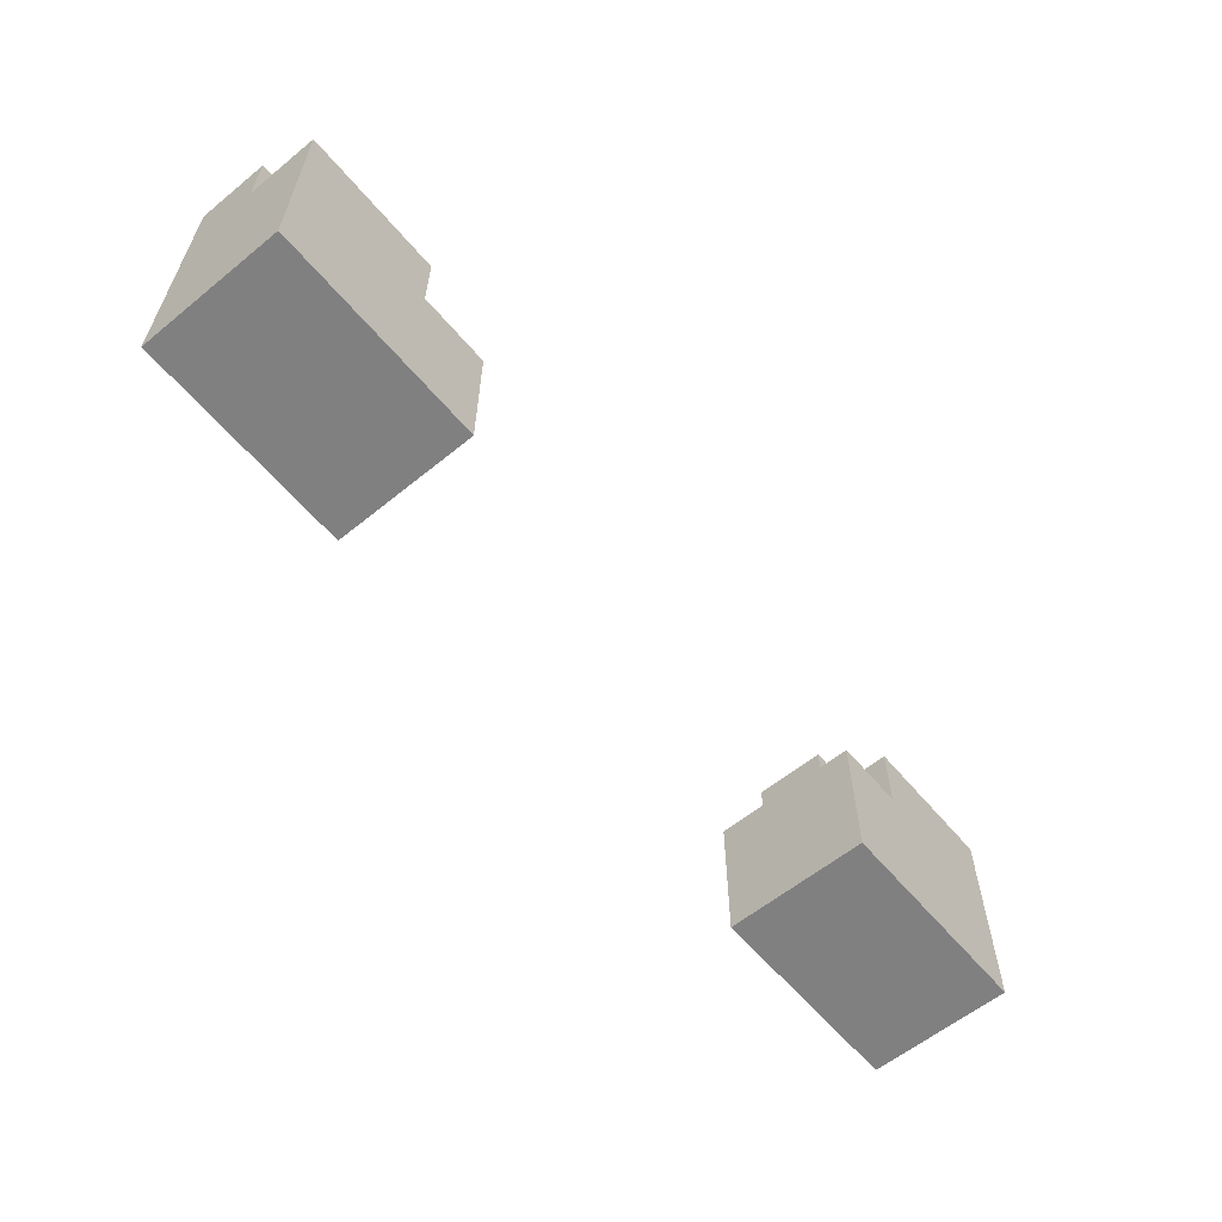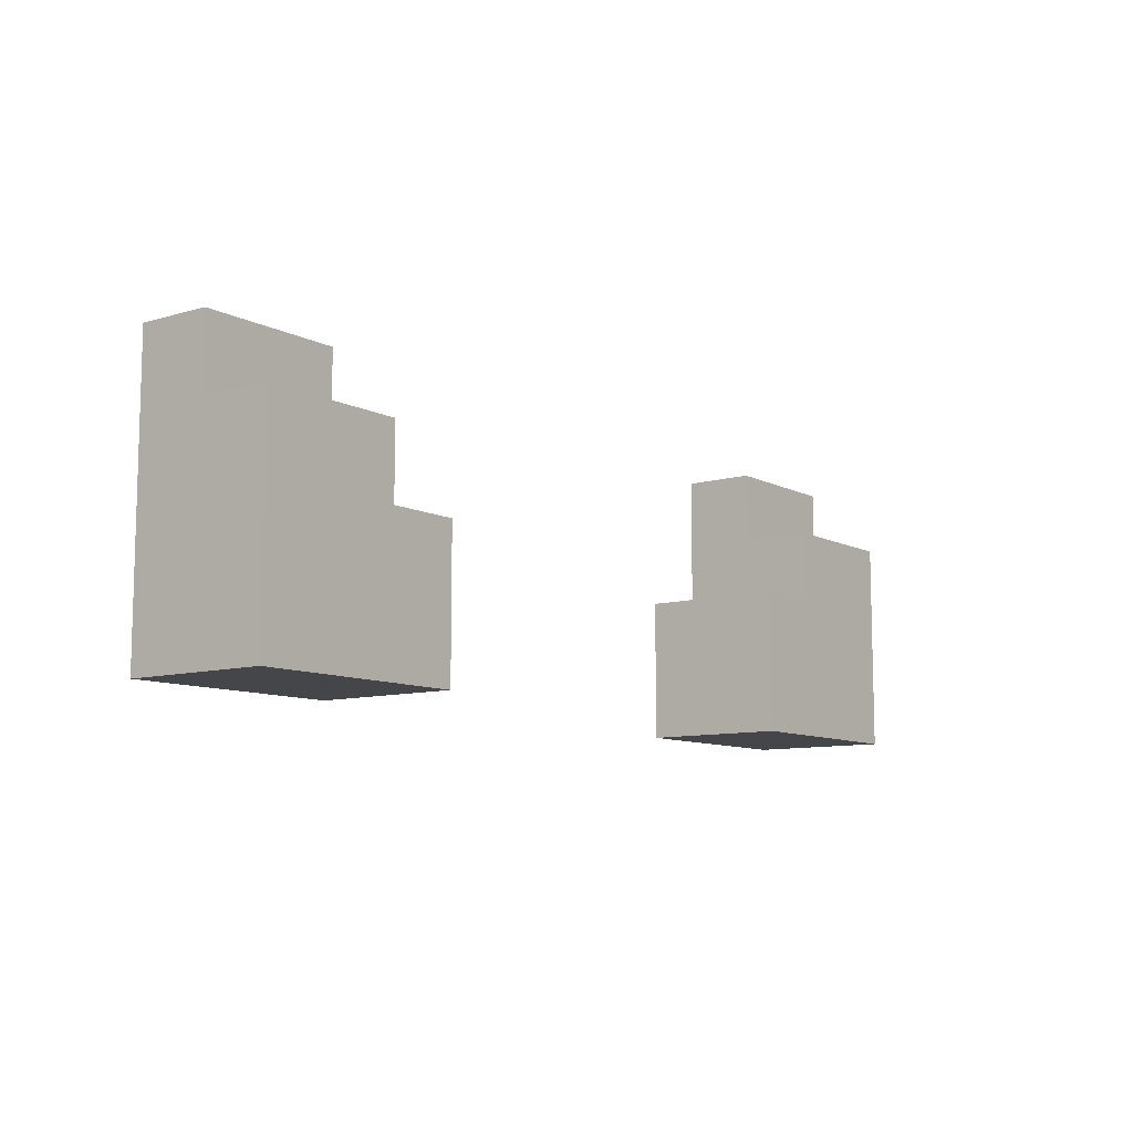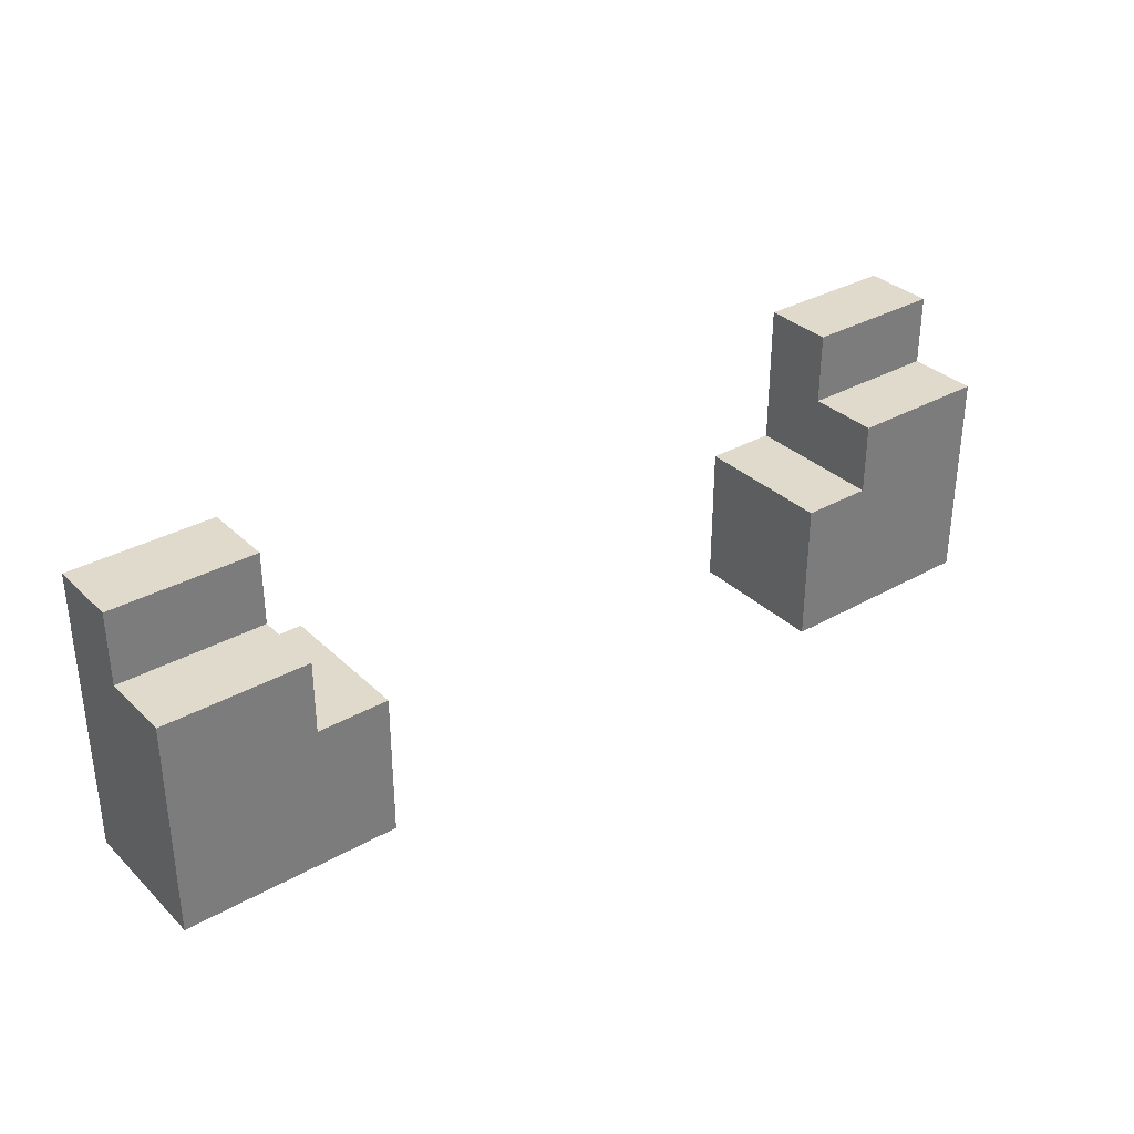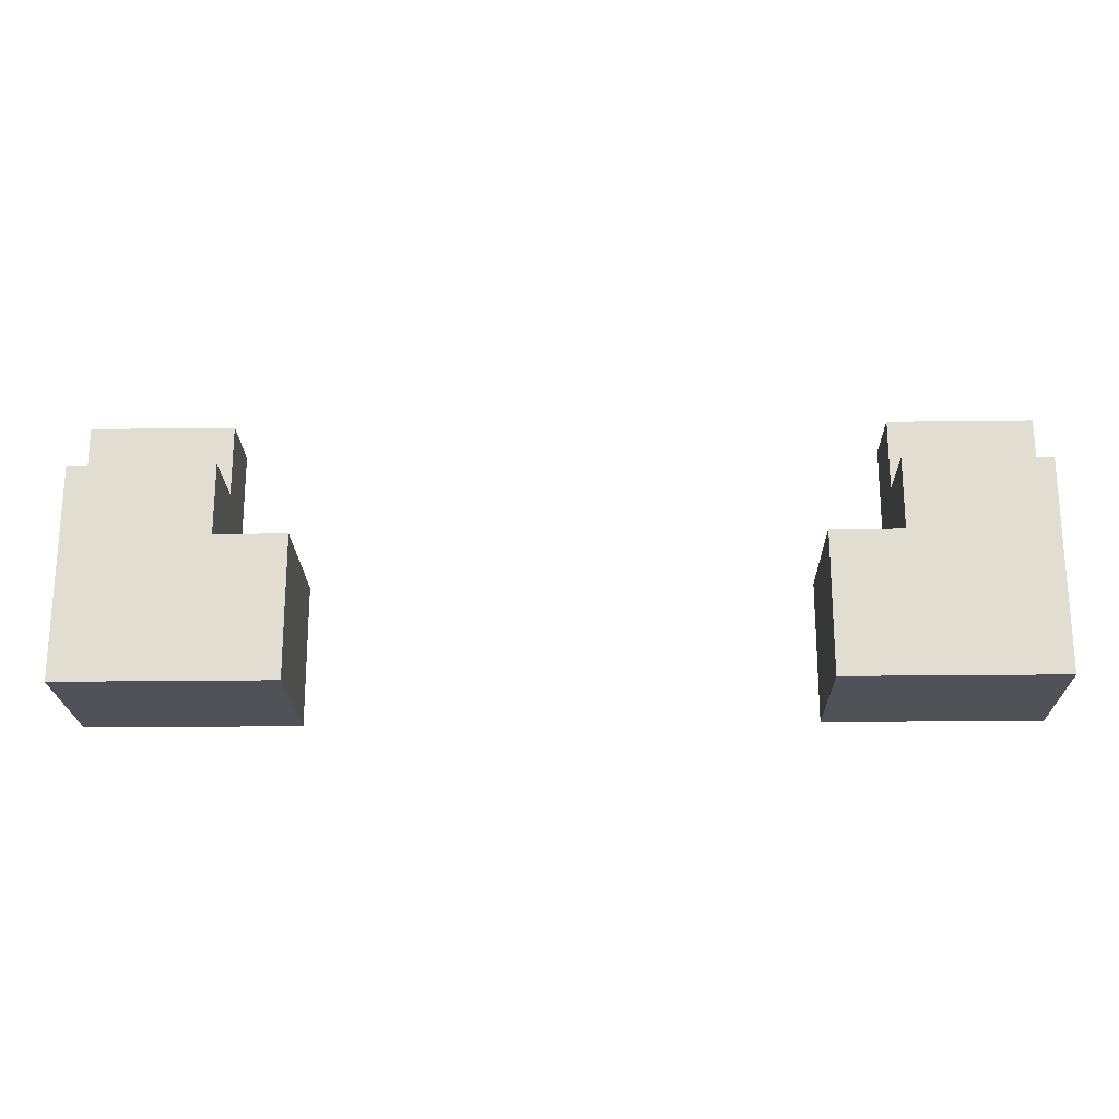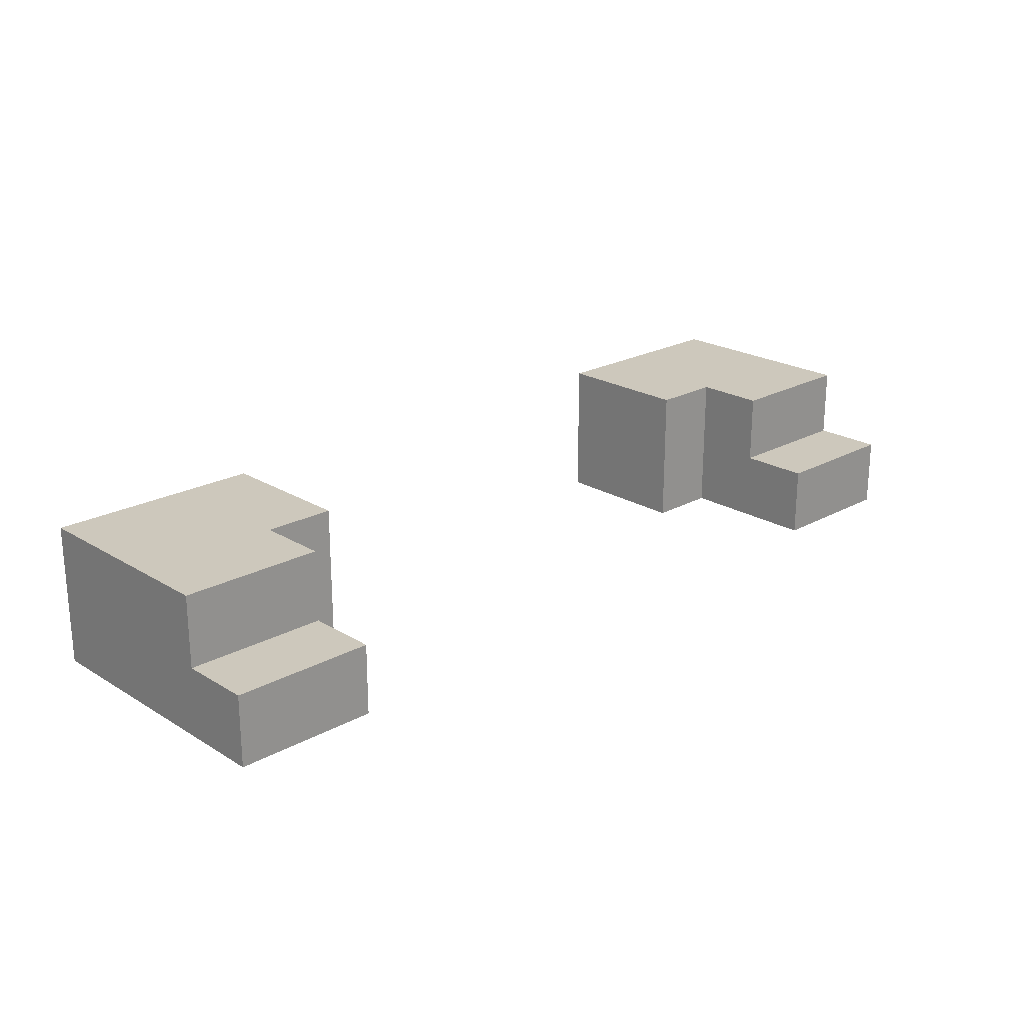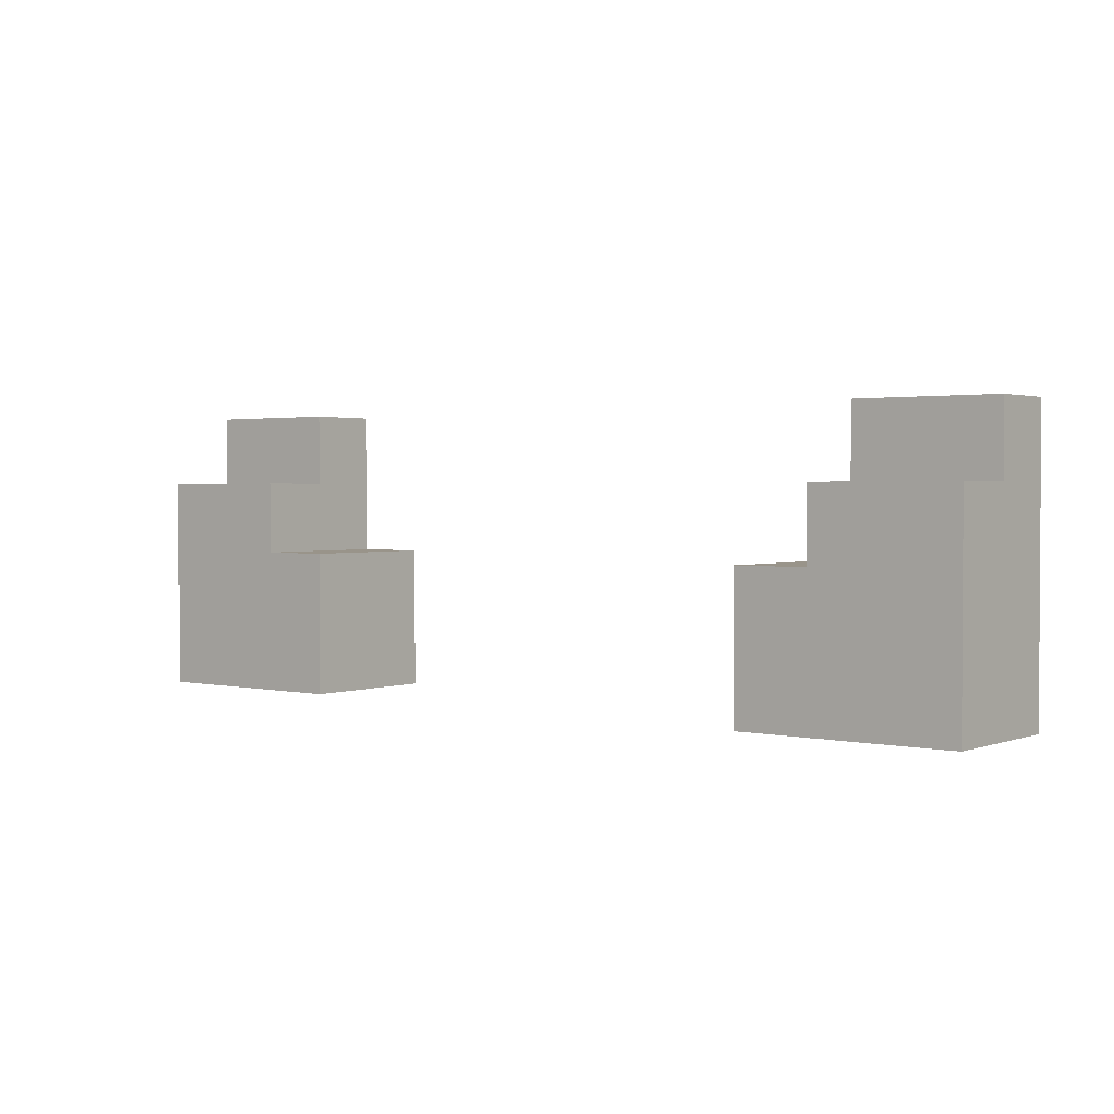
<metadata>
{"format":"obj","ext":"obj","renderer":"f3d","projection":"perspective","resolution":1024,"background":"white","views":[{"elev":-60.0,"azim":129.8,"up":"+Z"},{"elev":-9.5,"azim":127.3,"up":"+Z"},{"elev":33.1,"azim":142.1,"up":"+Z"},{"elev":-21.5,"azim":-178.7,"up":"+Z"},{"elev":22.1,"azim":-43.6,"up":"+Y"},{"elev":1.9,"azim":-141.8,"up":"+Z"}]}
</metadata>
<code>
o
v -1.3 -0.2 0.6
v -1.3 -0.2 -0.2
v -1.3 0 0.6
v -1.3 0 0.4
v -1.3 0.2 0.4
v -1.3 0.2 -0.2
v 0.7 -0.2 0.2
v 0.7 -0.2 -0.2
v 0.7 0.2 0.2
v 0.7 0.2 -0.2
v 0.9 -0.2 0.6
v 0.9 -0.2 0.2
v 0.9 0 0.6
v 0.9 0 0.4
v 0.9 0.2 0.4
v 0.9 0.2 0.2
v -0.9 -0.2 0.6
v -0.9 -0.2 0.2
v -0.9 0 0.6
v -0.9 0 0.4
v -0.9 0.2 0.4
v -0.9 0.2 0.2
v -0.7 -0.2 0.2
v -0.7 -0.2 -0.2
v -0.7 0.2 0.2
v -0.7 0.2 -0.2
v 1.3 -0.2 0.6
v 1.3 -0.2 -0.2
v 1.3 0 0.6
v 1.3 0 0.4
v 1.3 0.2 0.4
v 1.3 0.2 -0.2
v -1.3 -0.2 0.6
v -1.3 0 0.6
v -0.9 -0.2 0.6
v -0.9 0 0.6
v 0.9 -0.2 0.6
v 0.9 0 0.6
v 1.3 -0.2 0.6
v 1.3 0 0.6
v -1.3 0 0.4
v -1.3 0.2 0.4
v -0.9 0 0.4
v -0.9 0.2 0.4
v 0.9 0 0.4
v 0.9 0.2 0.4
v 1.3 0 0.4
v 1.3 0.2 0.4
v -0.9 -0.2 0.2
v -0.9 0.2 0.2
v -0.7 -0.2 0.2
v -0.7 0.2 0.2
v 0.7 -0.2 0.2
v 0.7 0.2 0.2
v 0.9 -0.2 0.2
v 0.9 0.2 0.2
v -1.3 -0.2 -0.2
v -1.3 0.2 -0.2
v -0.7 -0.2 -0.2
v -0.7 0.2 -0.2
v 0.7 -0.2 -0.2
v 0.7 0.2 -0.2
v 1.3 -0.2 -0.2
v 1.3 0.2 -0.2
v -1.3 -0.2 0.6
v -0.9 -0.2 0.6
v 0.9 -0.2 0.6
v 1.3 -0.2 0.6
v -0.9 -0.2 0.2
v -0.7 -0.2 0.2
v 0.7 -0.2 0.2
v 0.9 -0.2 0.2
v -1.3 -0.2 -0.2
v -0.7 -0.2 -0.2
v 0.7 -0.2 -0.2
v 1.3 -0.2 -0.2
v -1.3 0 0.6
v -0.9 0 0.6
v 0.9 0 0.6
v 1.3 0 0.6
v -1.3 0 0.4
v -0.9 0 0.4
v 0.9 0 0.4
v 1.3 0 0.4
v -1.3 0.2 0.4
v -0.9 0.2 0.4
v 0.9 0.2 0.4
v 1.3 0.2 0.4
v -0.9 0.2 0.2
v -0.7 0.2 0.2
v 0.7 0.2 0.2
v 0.9 0.2 0.2
v -1.3 0.2 -0.2
v -0.7 0.2 -0.2
v 0.7 0.2 -0.2
v 1.3 0.2 -0.2
f 3 2 1
f 4 2 3
f 5 2 4
f 6 2 5
f 9 8 7
f 10 8 9
f 13 12 11
f 14 12 13
f 15 12 14
f 16 12 15
f 17 18 19
f 19 18 20
f 20 18 21
f 21 18 22
f 23 24 25
f 25 24 26
f 27 28 29
f 29 28 30
f 30 28 31
f 31 28 32
f 35 34 33
f 36 34 35
f 39 38 37
f 40 38 39
f 43 42 41
f 44 42 43
f 47 46 45
f 48 46 47
f 51 50 49
f 52 50 51
f 55 54 53
f 56 54 55
f 57 58 59
f 59 58 60
f 61 62 63
f 63 62 64
f 69 66 65
f 72 68 67
f 73 70 69
f 73 69 65
f 74 70 73
f 75 72 71
f 76 68 72
f 76 72 75
f 77 78 81
f 81 78 82
f 79 80 83
f 83 80 84
f 85 86 89
f 87 88 92
f 89 90 93
f 85 89 93
f 93 90 94
f 91 92 95
f 92 88 96
f 95 92 96

</code>
